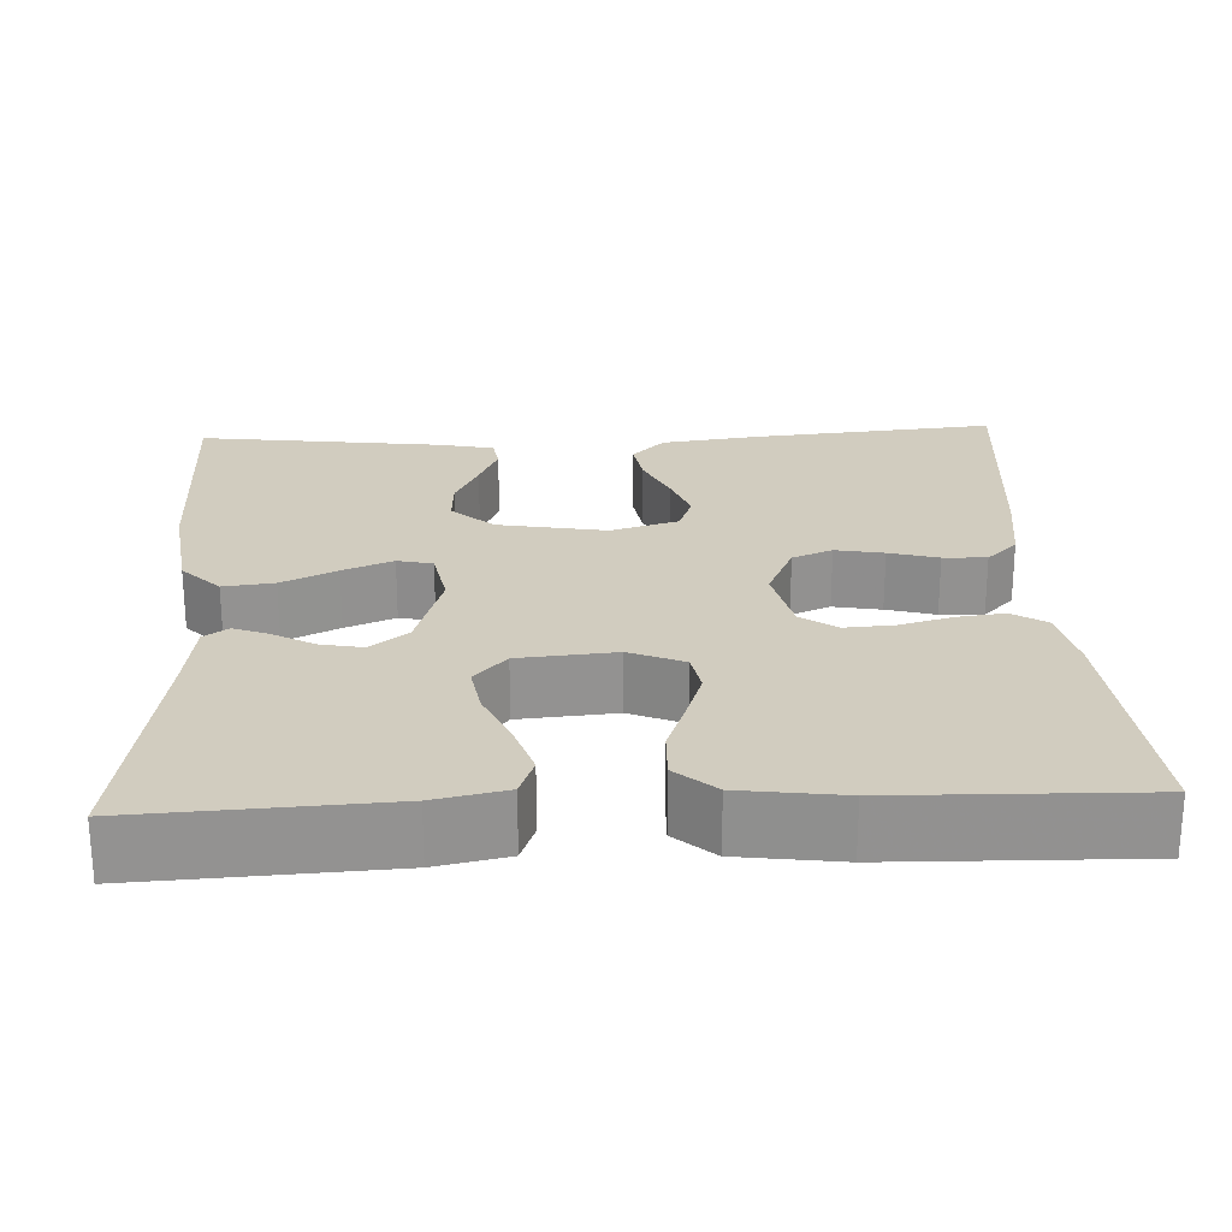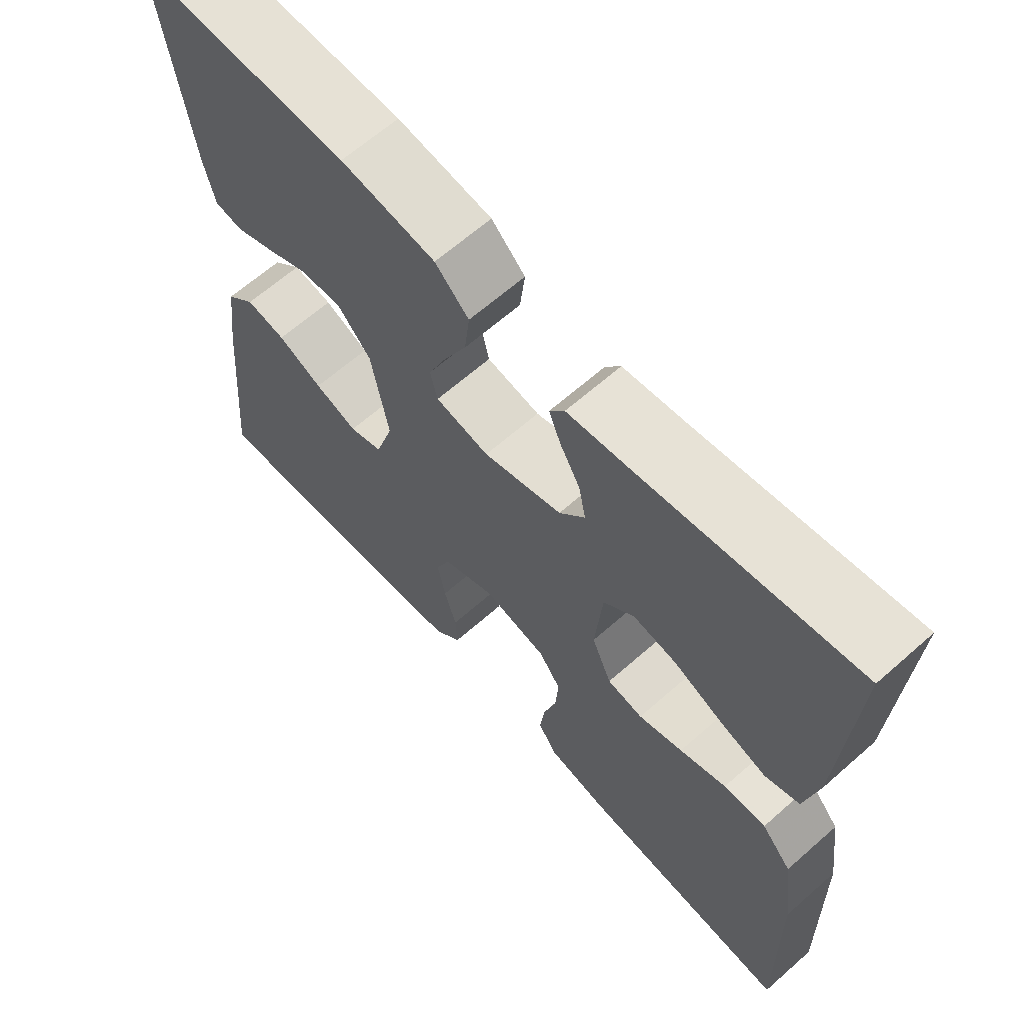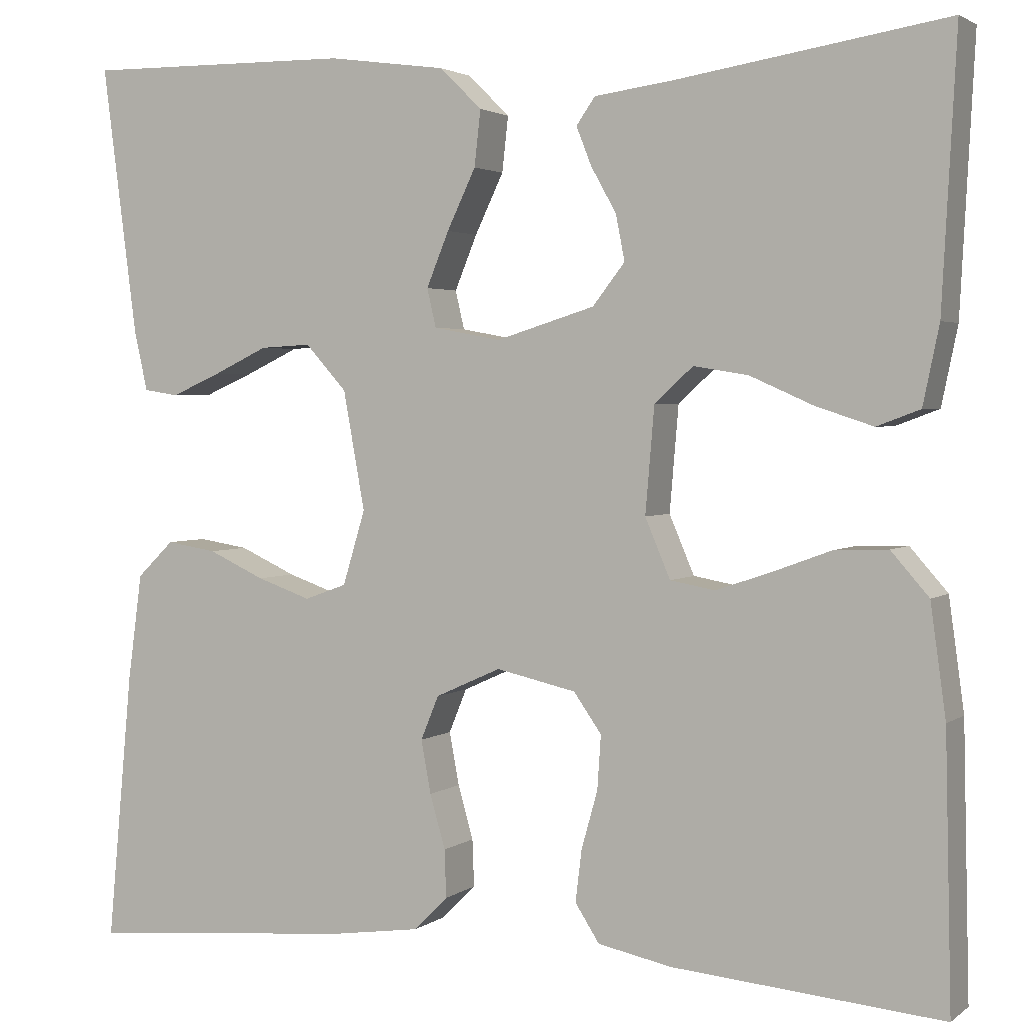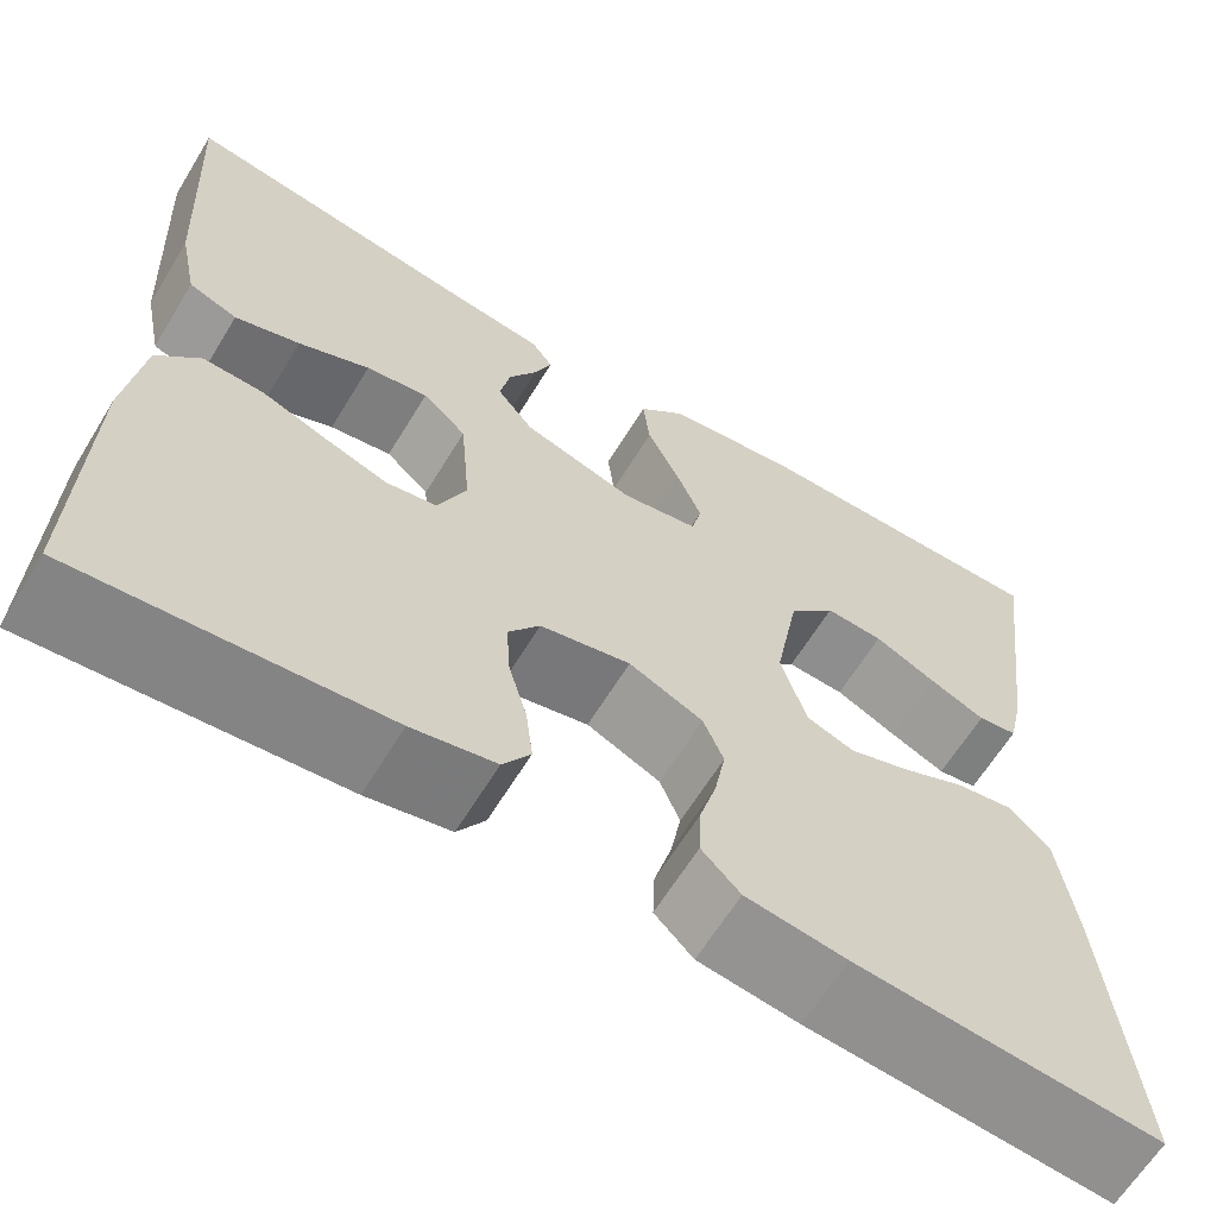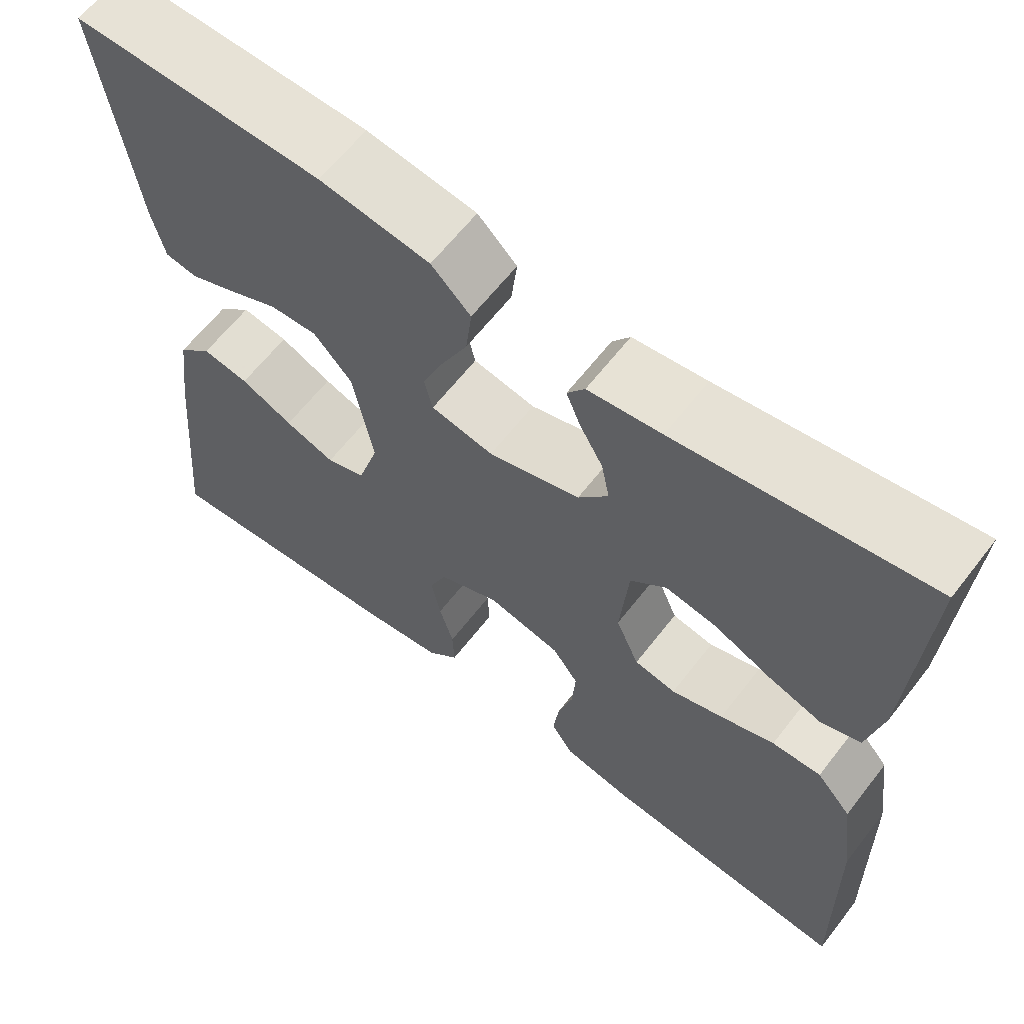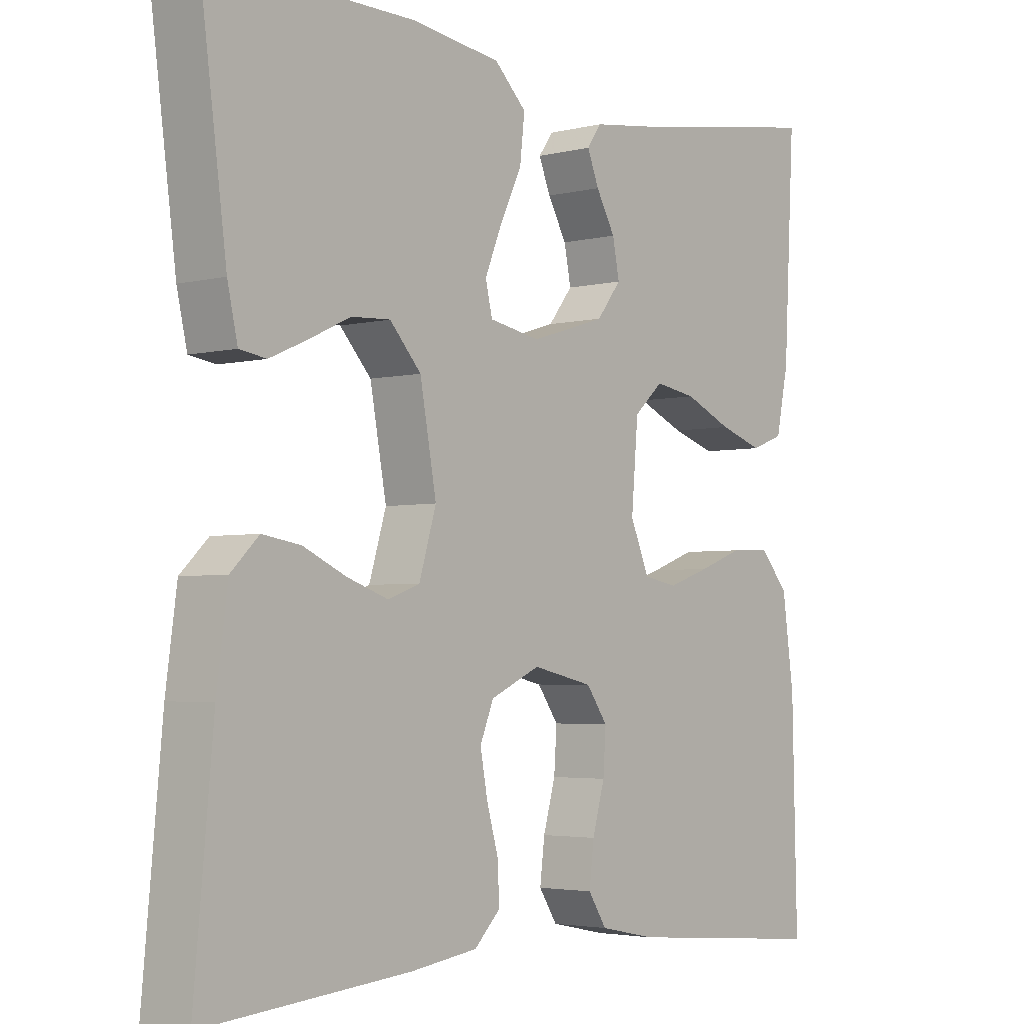
<metadata>
{"format":"obj","ext":"obj","renderer":"f3d","projection":"perspective","resolution":1024,"background":"white","views":[{"elev":24.0,"azim":87.3,"up":"+Y"},{"elev":64.6,"azim":48.4,"up":"+Z"},{"elev":2.6,"azim":24.9,"up":"+Z"},{"elev":-63.8,"azim":148.6,"up":"+Z"},{"elev":63.2,"azim":37.8,"up":"+Z"},{"elev":-3.4,"azim":-50.1,"up":"+Z"}]}
</metadata>
<code>
v 0.5 0.07 0.5
v 0.484 0.07 0.2
v 0.466 0.07 0.113
v 0.418 0.07 0.095
v 0.354 0.07 0.116
v 0.284 0.07 0.147
v 0.223 0.07 0.157
v 0.18 0.07 0.118
v 0.17 0.07 0
v 0.198 0.07 -0.066
v 0.248 0.07 -0.075
v 0.31 0.07 -0.054
v 0.375 0.07 -0.03
v 0.434 0.07 -0.028
v 0.476 0.07 -0.076
v 0.493 0.07 -0.2
v 0.5 0.07 -0.5
v 0.2 0.07 -0.473
v 0.118 0.07 -0.456
v 0.091 0.07 -0.414
v 0.098 0.07 -0.356
v 0.116 0.07 -0.292
v 0.12 0.07 -0.232
v 0.089 0.07 -0.188
v 0 0.07 -0.168
v -0.073 0.07 -0.201
v -0.093 0.07 -0.25
v -0.082 0.07 -0.309
v -0.065 0.07 -0.369
v -0.063 0.07 -0.422
v -0.101 0.07 -0.46
v -0.2 0.07 -0.474
v -0.5 0.07 -0.5
v -0.472 0.07 -0.2
v -0.456 0.07 -0.081
v -0.415 0.07 -0.041
v -0.359 0.07 -0.05
v -0.296 0.07 -0.079
v -0.236 0.07 -0.1
v -0.189 0.07 -0.083
v -0.164 0.07 0
v -0.188 0.07 0.132
v -0.234 0.07 0.183
v -0.291 0.07 0.18
v -0.352 0.07 0.151
v -0.407 0.07 0.127
v -0.446 0.07 0.133
v -0.461 0.07 0.2
v -0.5 0.07 0.5
v -0.2 0.07 0.497
v -0.068 0.07 0.479
v -0.021 0.07 0.433
v -0.028 0.07 0.371
v -0.06 0.07 0.304
v -0.085 0.07 0.243
v -0.075 0.07 0.2
v 0 0.07 0.186
v 0.11 0.07 0.22
v 0.146 0.07 0.266
v 0.136 0.07 0.317
v 0.108 0.07 0.367
v 0.091 0.07 0.41
v 0.112 0.07 0.44
v 0.2 0.07 0.452
v 0.5 0 0.5
v 0.484 0 0.2
v 0.466 0 0.113
v 0.418 0 0.095
v 0.354 0 0.116
v 0.284 0 0.147
v 0.223 0 0.157
v 0.18 0 0.118
v 0.17 0 0
v 0.198 0 -0.066
v 0.248 0 -0.075
v 0.31 0 -0.054
v 0.375 0 -0.03
v 0.434 0 -0.028
v 0.476 0 -0.076
v 0.493 0 -0.2
v 0.5 0 -0.5
v 0.2 0 -0.473
v 0.118 0 -0.456
v 0.091 0 -0.414
v 0.098 0 -0.356
v 0.116 0 -0.292
v 0.12 0 -0.232
v 0.089 0 -0.188
v 0 0 -0.168
v -0.073 0 -0.201
v -0.093 0 -0.25
v -0.082 0 -0.309
v -0.065 0 -0.369
v -0.063 0 -0.422
v -0.101 0 -0.46
v -0.2 0 -0.474
v -0.5 0 -0.5
v -0.472 0 -0.2
v -0.456 0 -0.081
v -0.415 0 -0.041
v -0.359 0 -0.05
v -0.296 0 -0.079
v -0.236 0 -0.1
v -0.189 0 -0.083
v -0.164 0 0
v -0.188 0 0.132
v -0.234 0 0.183
v -0.291 0 0.18
v -0.352 0 0.151
v -0.407 0 0.127
v -0.446 0 0.133
v -0.461 0 0.2
v -0.5 0 0.5
v -0.2 0 0.497
v -0.068 0 0.479
v -0.021 0 0.433
v -0.028 0 0.371
v -0.06 0 0.304
v -0.085 0 0.243
v -0.075 0 0.2
v 0 0 0.186
v 0.11 0 0.22
v 0.146 0 0.266
v 0.136 0 0.317
v 0.108 0 0.367
v 0.091 0 0.41
v 0.112 0 0.44
v 0.2 0 0.452
f 62 63 64
f 61 62 64
f 60 61 64
f 4 5 6
f 3 4 6
f 2 3 6
f 1 2 6
f 64 1 6
f 60 64 6
f 59 60 6
f 58 59 6 7
f 57 58 7 8
f 56 57 8 9
f 52 53 54
f 51 52 54
f 50 51 54
f 49 50 54
f 48 49 54
f 47 48 54
f 46 47 54
f 45 46 54
f 44 45 54
f 43 44 54 55
f 42 43 55 56
f 36 37 38
f 35 36 38
f 34 35 38
f 33 34 38
f 32 33 38
f 31 32 38
f 30 31 38
f 29 30 38
f 28 29 38
f 27 28 38 39
f 26 27 39 40
f 20 21 22
f 19 20 22
f 18 19 22
f 17 18 22
f 16 17 22
f 15 16 22
f 14 15 22
f 13 14 22
f 12 13 22
f 11 12 22 23
f 10 11 23 24
f 10 24 25
f 9 10 25
f 56 9 25
f 42 56 25
f 41 42 25
f 25 26 40 41
f 128 127 126
f 128 126 125
f 128 125 124
f 70 69 68
f 70 68 67
f 70 67 66
f 70 66 65
f 70 65 128
f 70 128 124
f 70 124 123
f 71 70 123 122
f 72 71 122 121
f 73 72 121 120
f 118 117 116
f 118 116 115
f 118 115 114
f 118 114 113
f 118 113 112
f 118 112 111
f 118 111 110
f 118 110 109
f 118 109 108
f 119 118 108 107
f 120 119 107 106
f 102 101 100
f 102 100 99
f 102 99 98
f 102 98 97
f 102 97 96
f 102 96 95
f 102 95 94
f 102 94 93
f 102 93 92
f 103 102 92 91
f 104 103 91 90
f 86 85 84
f 86 84 83
f 86 83 82
f 86 82 81
f 86 81 80
f 86 80 79
f 86 79 78
f 86 78 77
f 86 77 76
f 87 86 76 75
f 88 87 75 74
f 89 88 74
f 89 74 73
f 89 73 120
f 89 120 106
f 89 106 105
f 105 104 90 89
f 1 65 66 2
f 2 66 67 3
f 3 67 68 4
f 4 68 69 5
f 5 69 70 6
f 6 70 71 7
f 7 71 72 8
f 8 72 73 9
f 9 73 74 10
f 10 74 75 11
f 11 75 76 12
f 12 76 77 13
f 13 77 78 14
f 14 78 79 15
f 15 79 80 16
f 16 80 81 17
f 17 81 82 18
f 18 82 83 19
f 19 83 84 20
f 20 84 85 21
f 21 85 86 22
f 22 86 87 23
f 23 87 88 24
f 24 88 89 25
f 25 89 90 26
f 26 90 91 27
f 27 91 92 28
f 28 92 93 29
f 29 93 94 30
f 30 94 95 31
f 31 95 96 32
f 32 96 97 33
f 33 97 98 34
f 34 98 99 35
f 35 99 100 36
f 36 100 101 37
f 37 101 102 38
f 38 102 103 39
f 39 103 104 40
f 40 104 105 41
f 41 105 106 42
f 42 106 107 43
f 43 107 108 44
f 44 108 109 45
f 45 109 110 46
f 46 110 111 47
f 47 111 112 48
f 48 112 113 49
f 49 113 114 50
f 50 114 115 51
f 51 115 116 52
f 52 116 117 53
f 53 117 118 54
f 54 118 119 55
f 55 119 120 56
f 56 120 121 57
f 57 121 122 58
f 58 122 123 59
f 59 123 124 60
f 60 124 125 61
f 61 125 126 62
f 62 126 127 63
f 63 127 128 64
f 64 128 65 1

</code>
